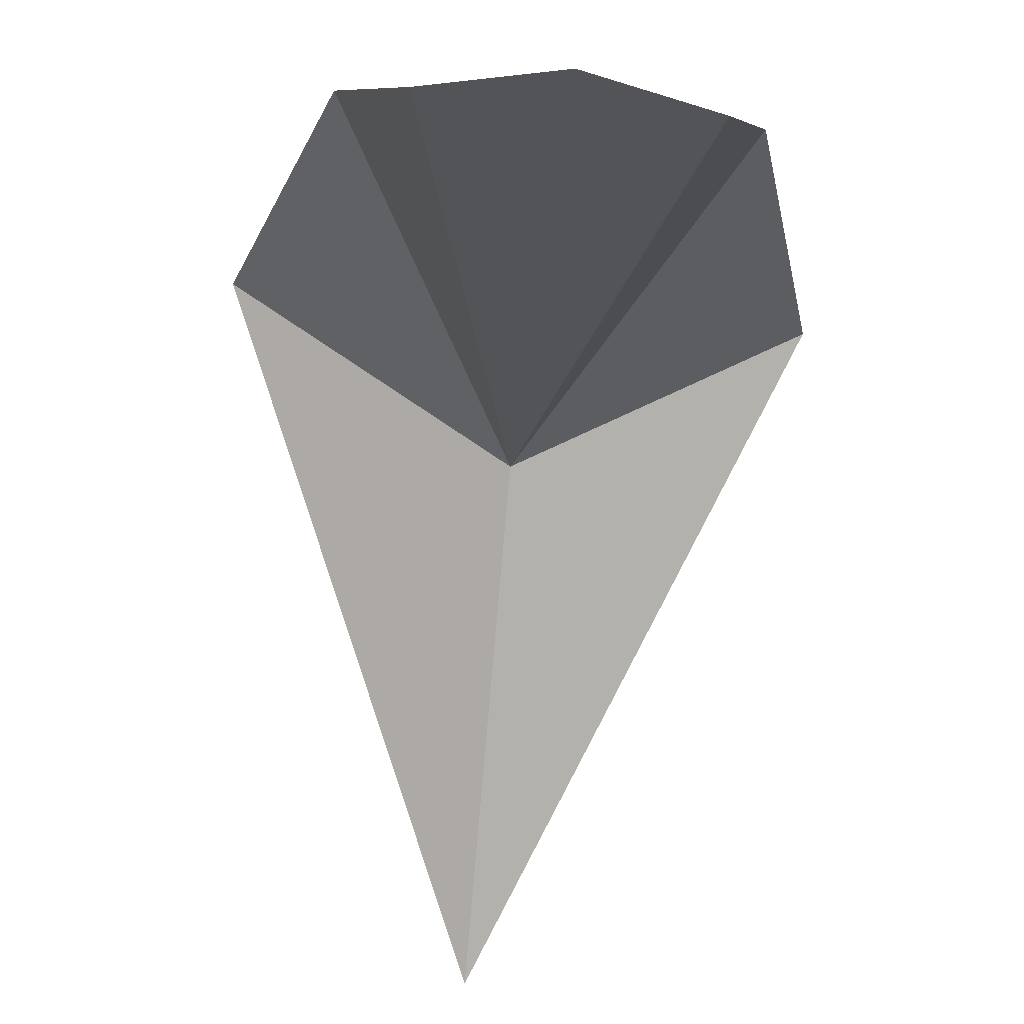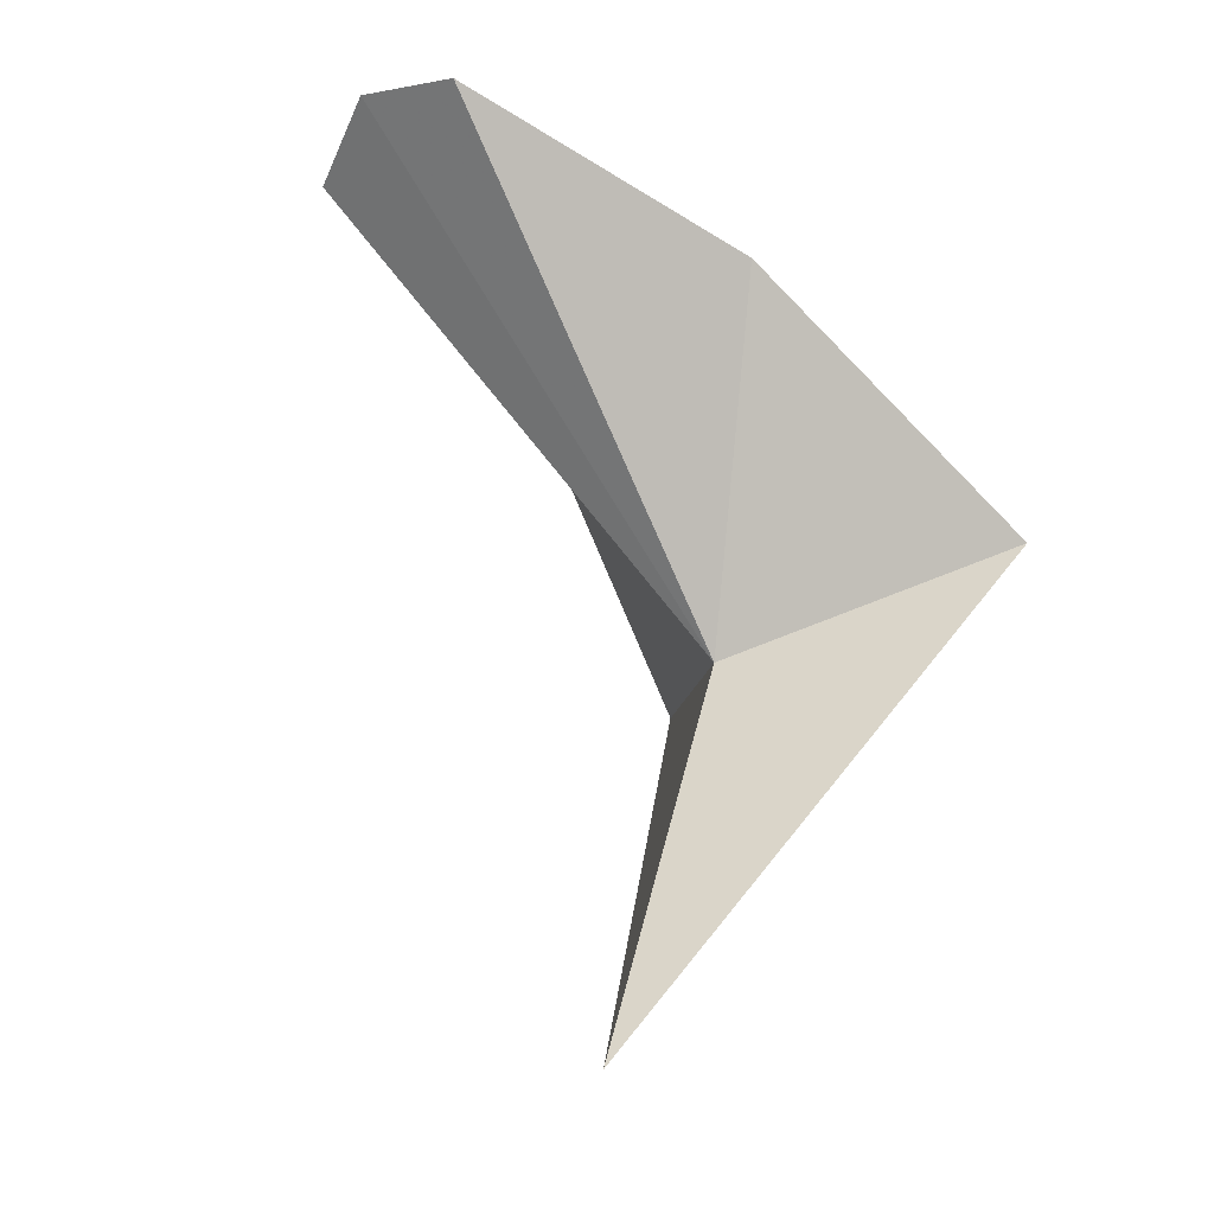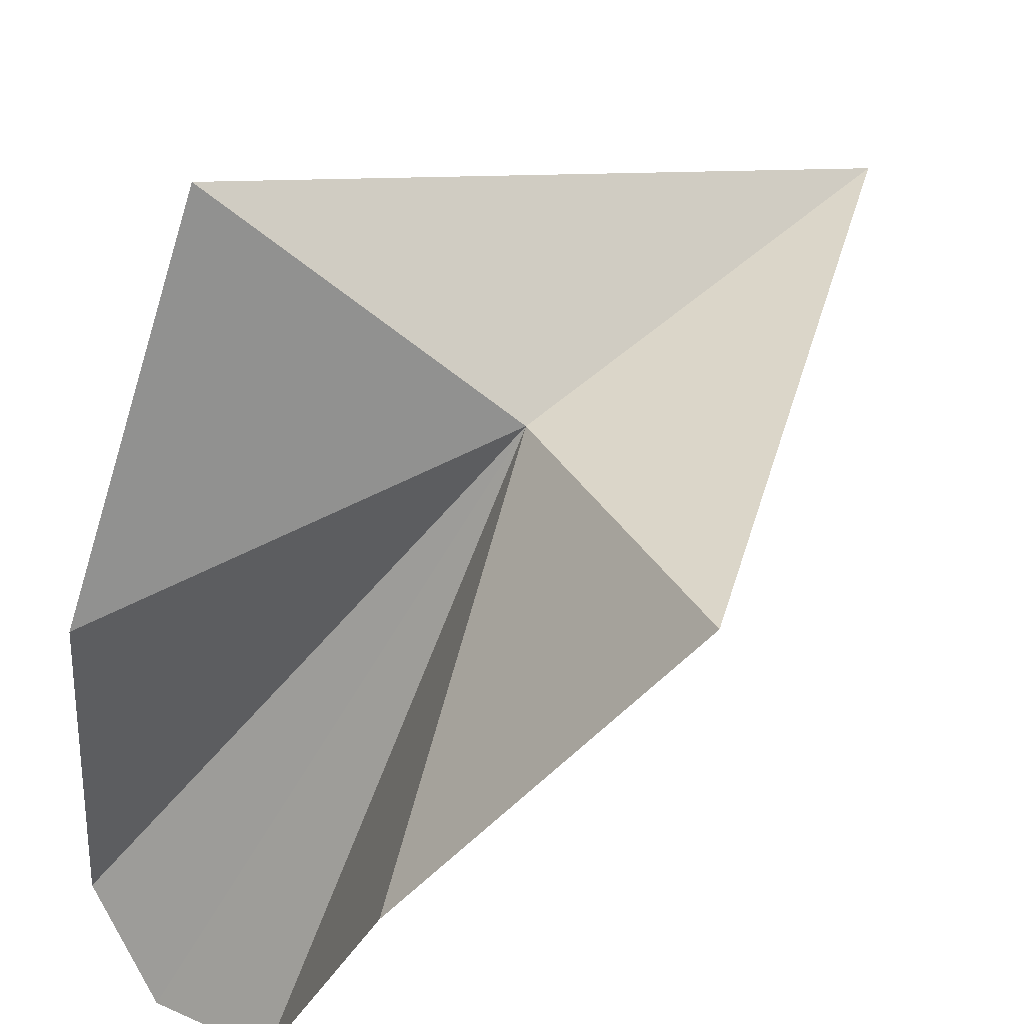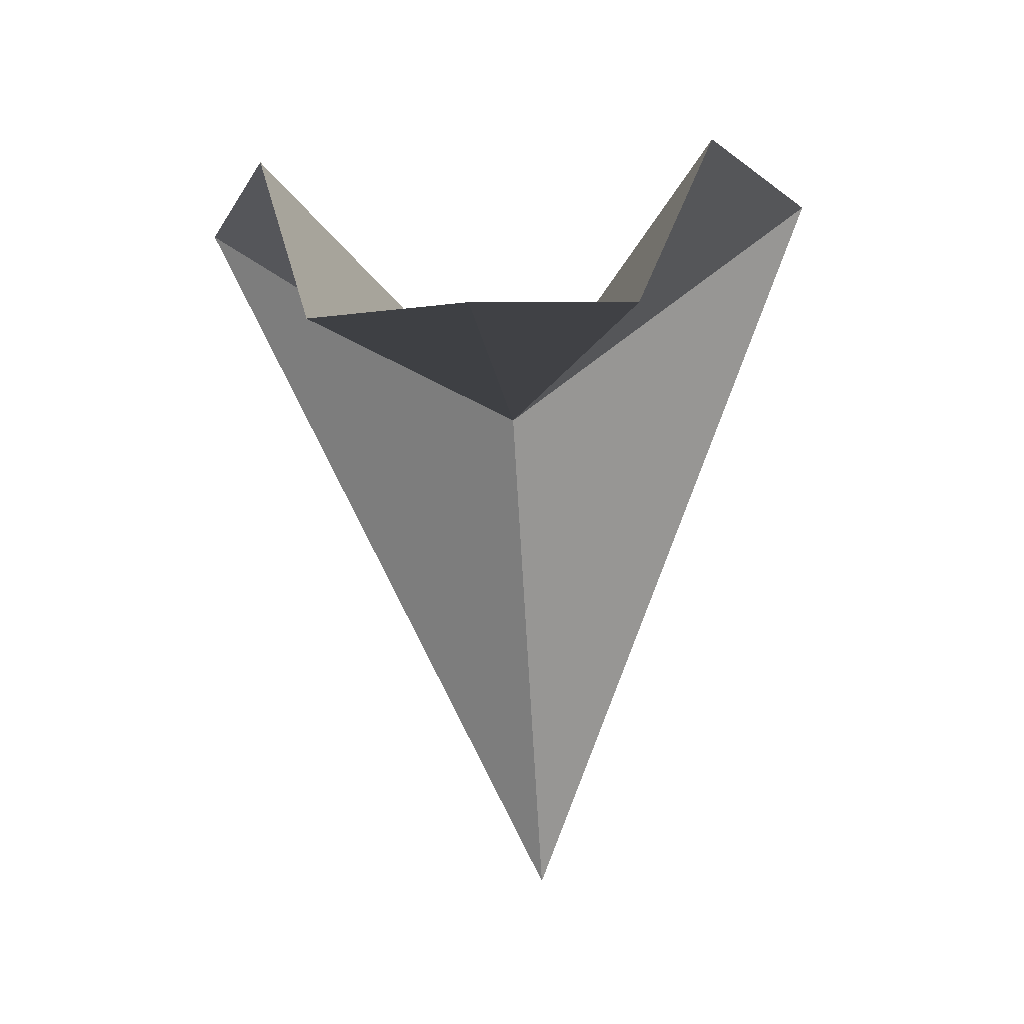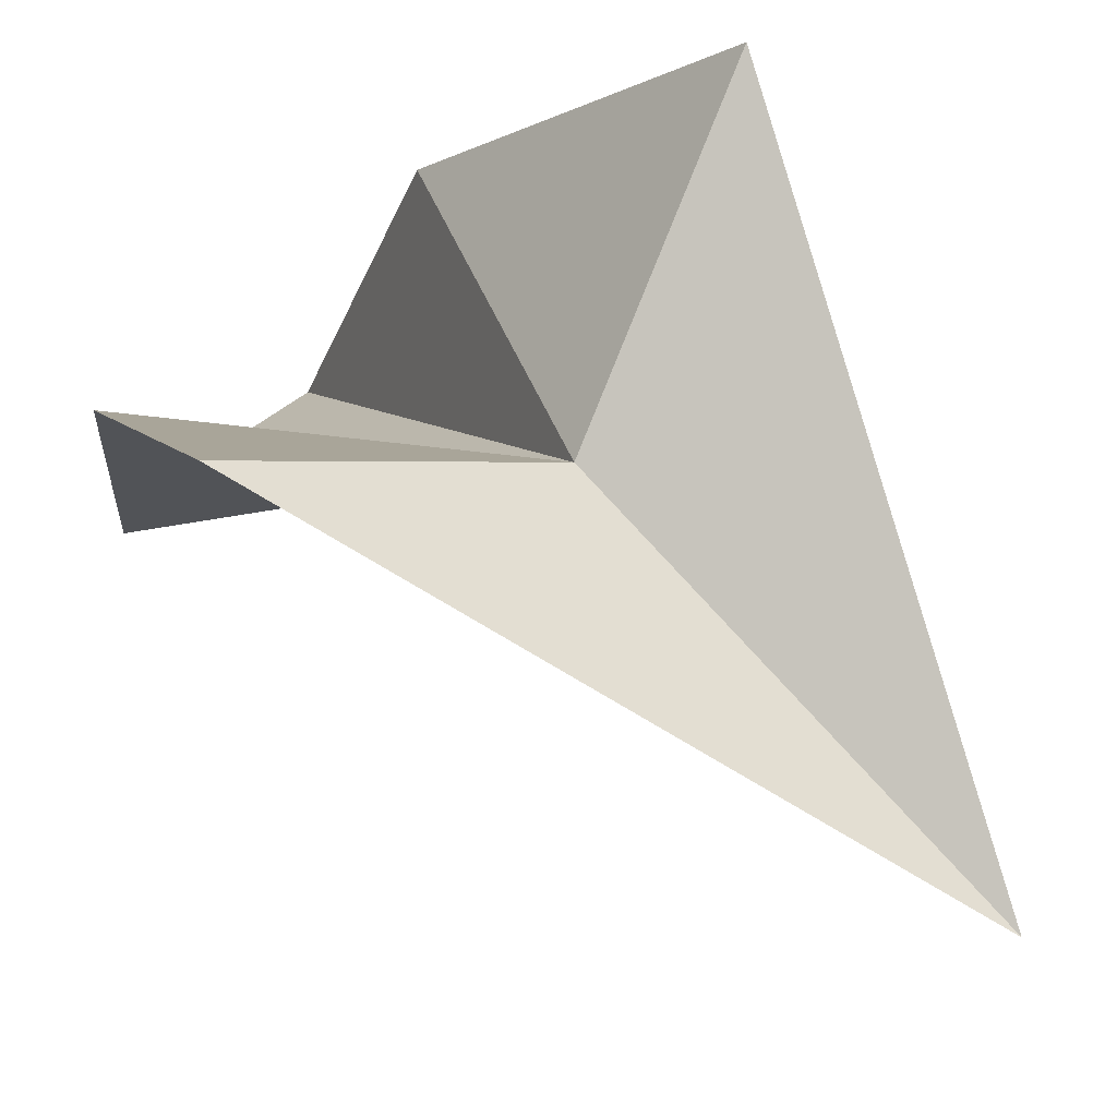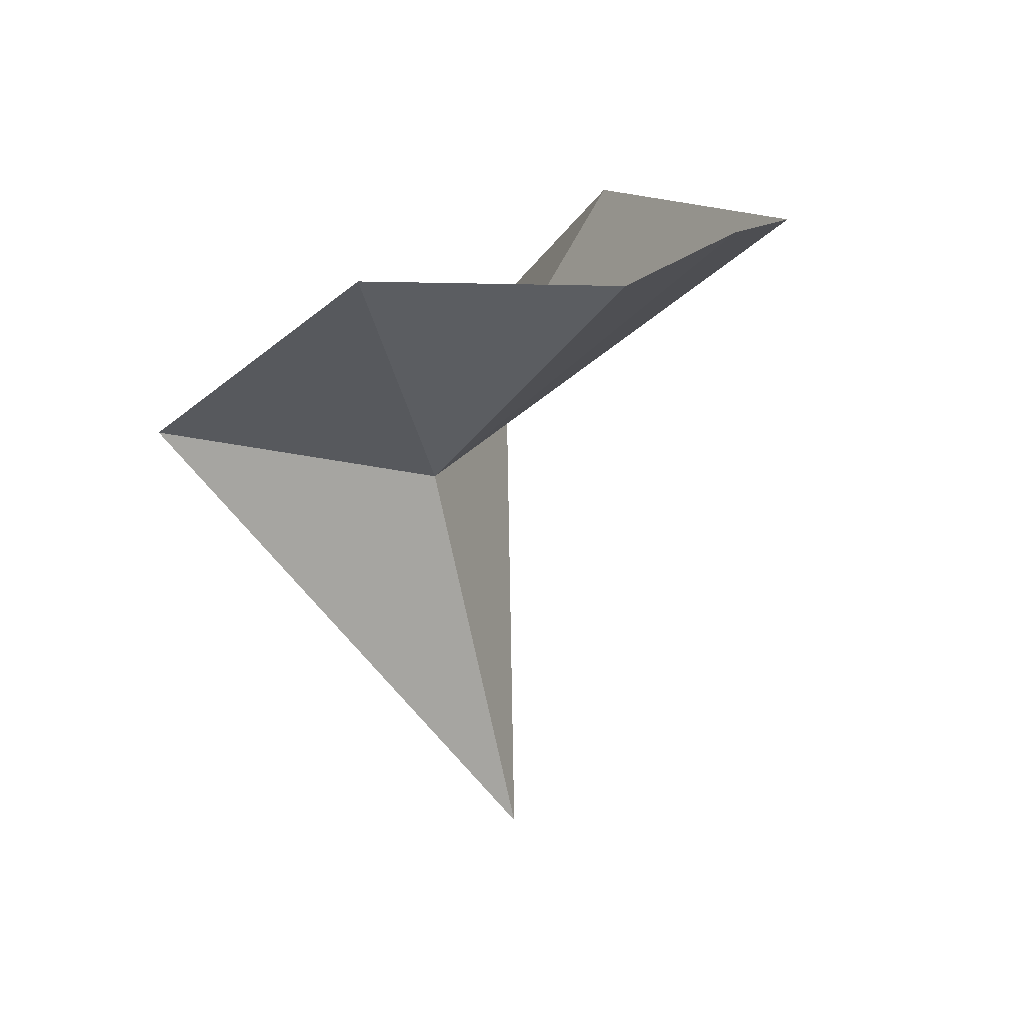
<metadata>
{"format":"obj","ext":"obj","renderer":"f3d","projection":"perspective","resolution":1024,"background":"white","views":[{"elev":-66.8,"azim":-5.3,"up":"+Y"},{"elev":-27.5,"azim":50.1,"up":"+Z"},{"elev":65.7,"azim":43.2,"up":"+Y"},{"elev":-48.5,"azim":3.5,"up":"+Y"},{"elev":55.3,"azim":134.6,"up":"+Y"},{"elev":32.6,"azim":-41.4,"up":"+Z"}]}
</metadata>
<code>
v -9.794e-07 -9.397 24.16
v -5.472 -12.46 35.19
v -3.469 -22.67 38.17
v -9.794e-07 -23.68 39.15
v -9.794e-07 -13.9 10.19
v -8.343 -3.868 26.87
v 3.469 -22.67 38.17
v 5.472 -12.46 35.19
v 8.343 -3.868 26.87
f 1 3 2
f 1 4 3
f 1 8 7
f 1 7 4
f 1 6 5
f 1 2 6
f 1 5 9
f 1 9 8

</code>
